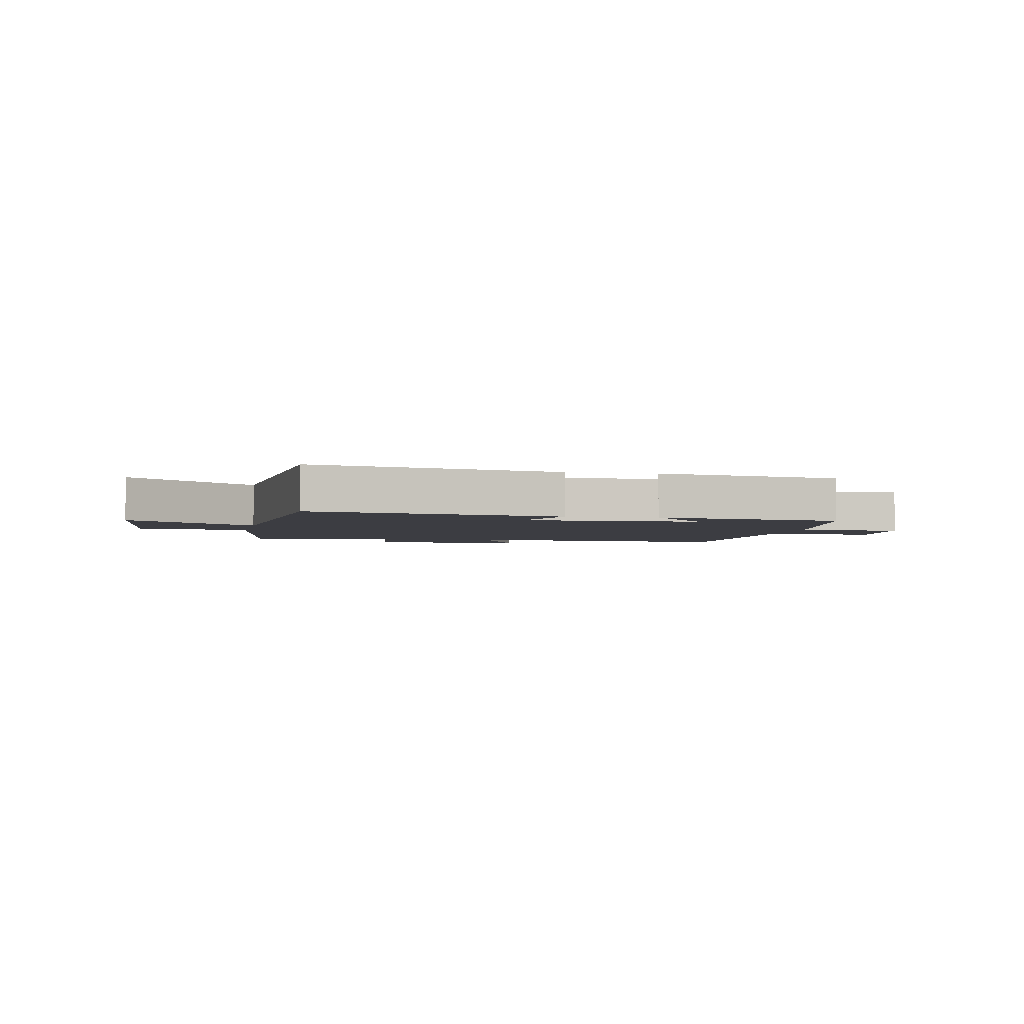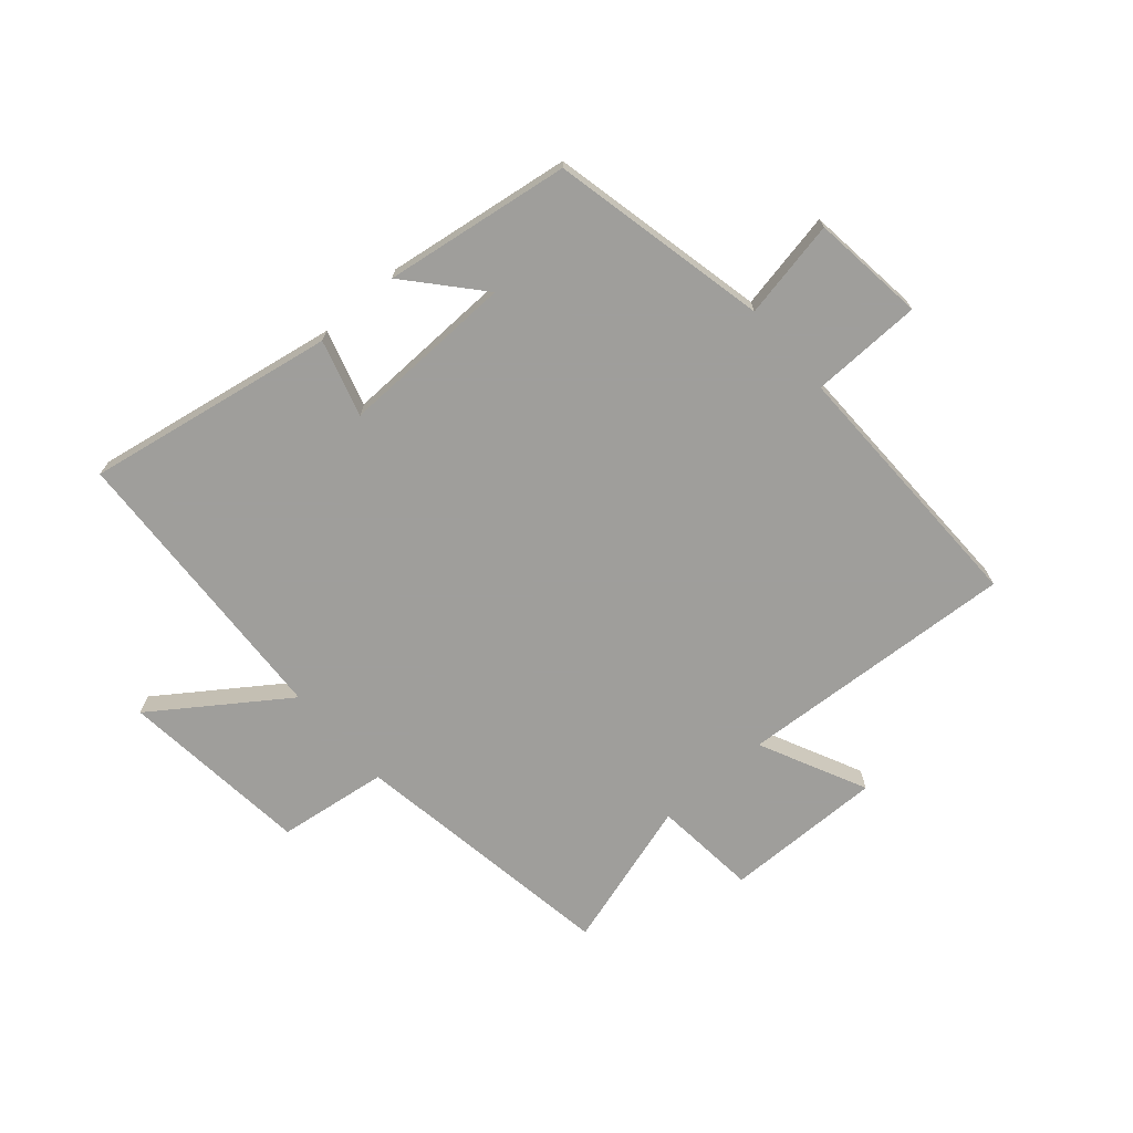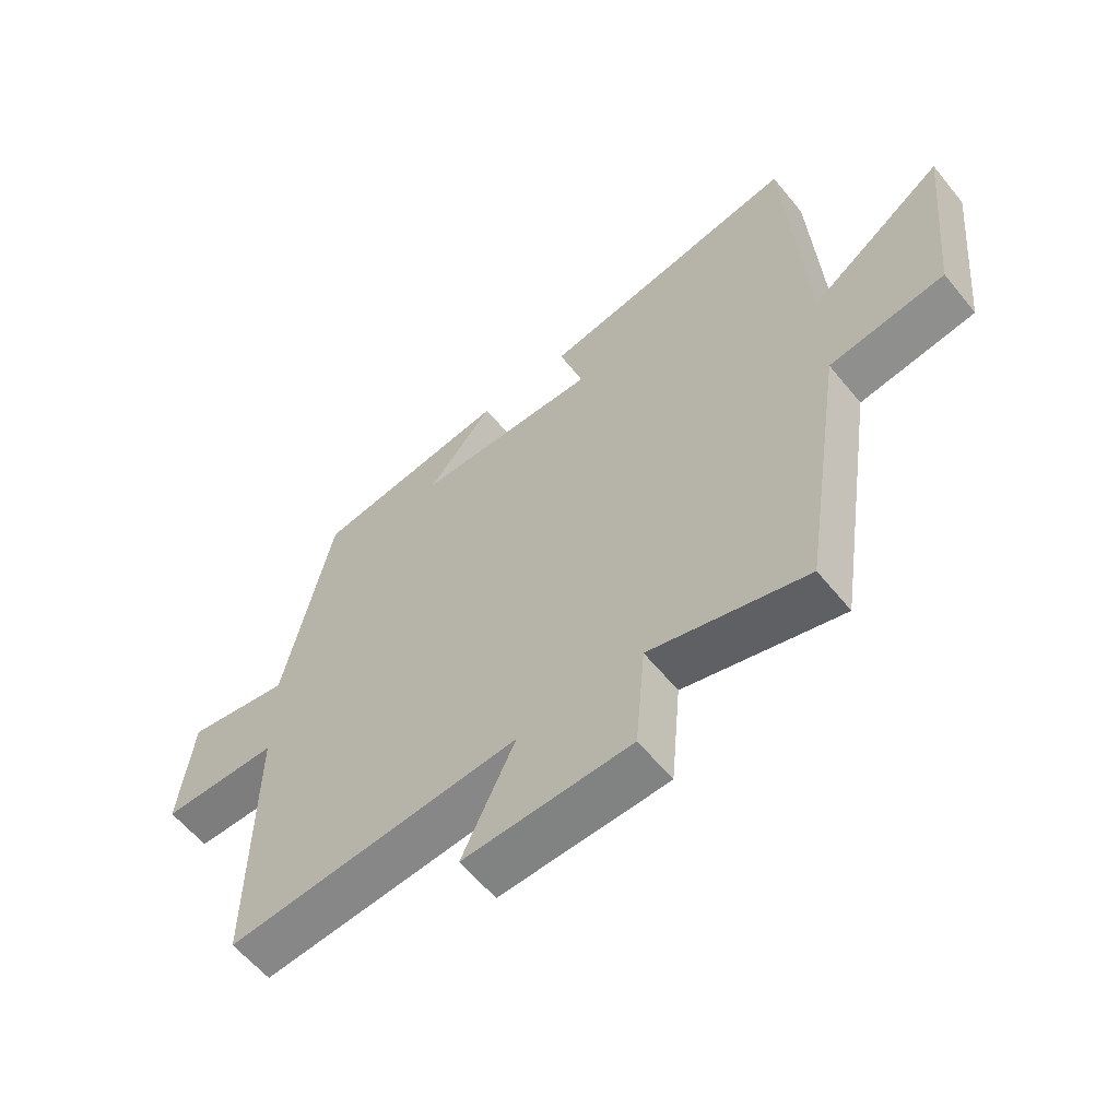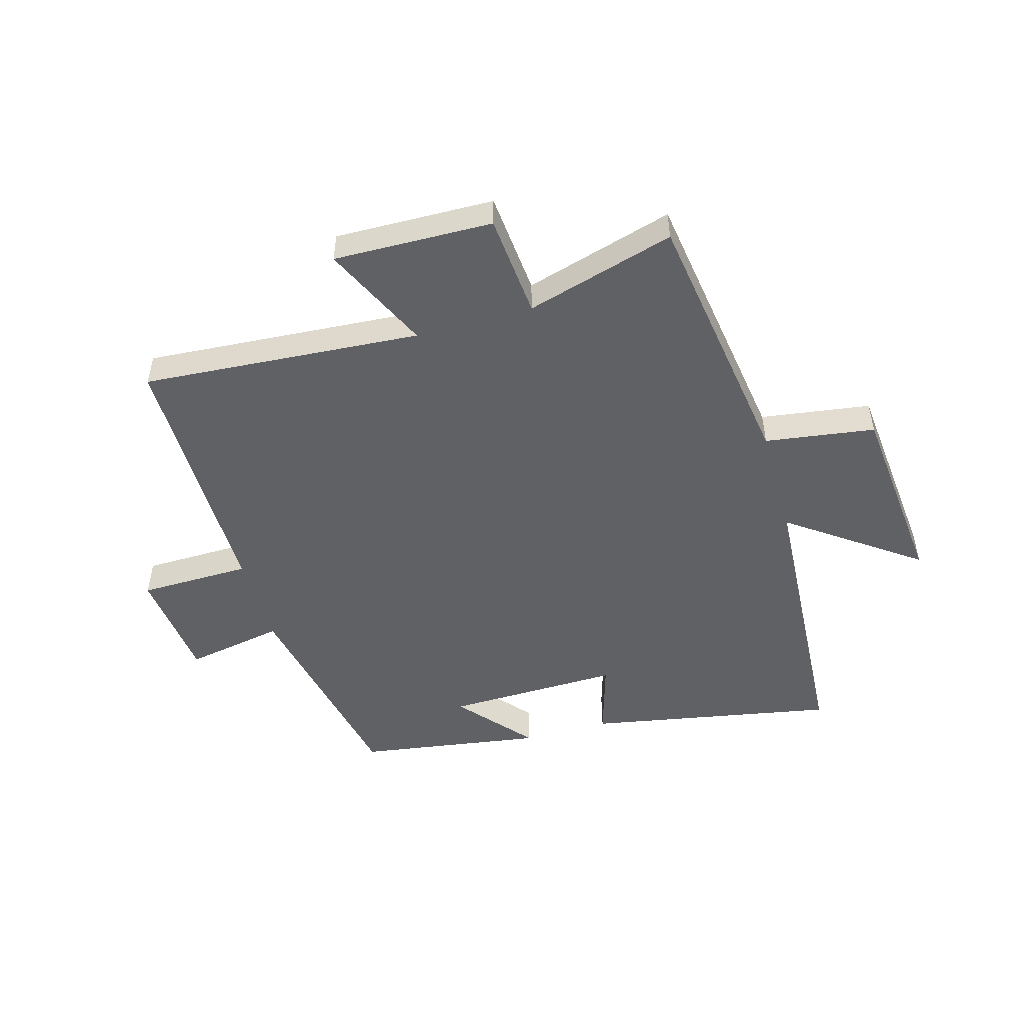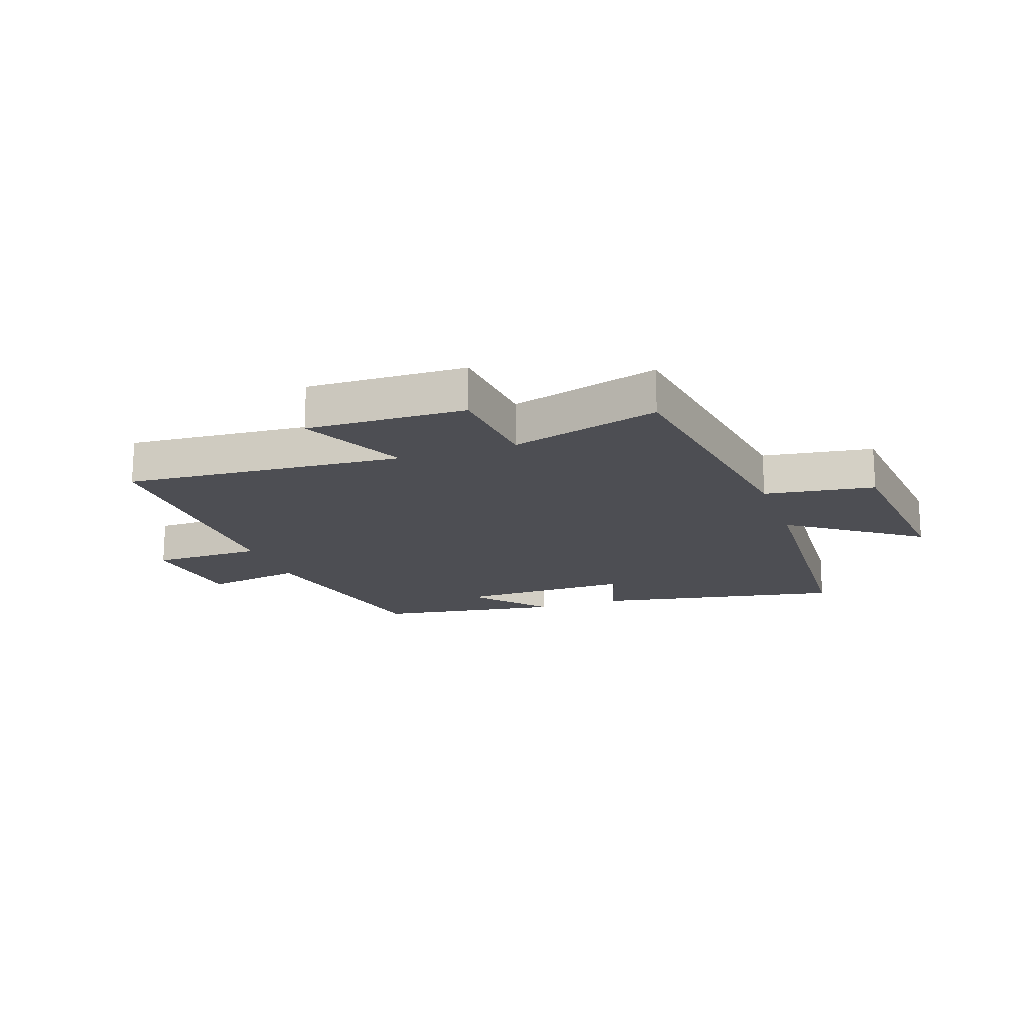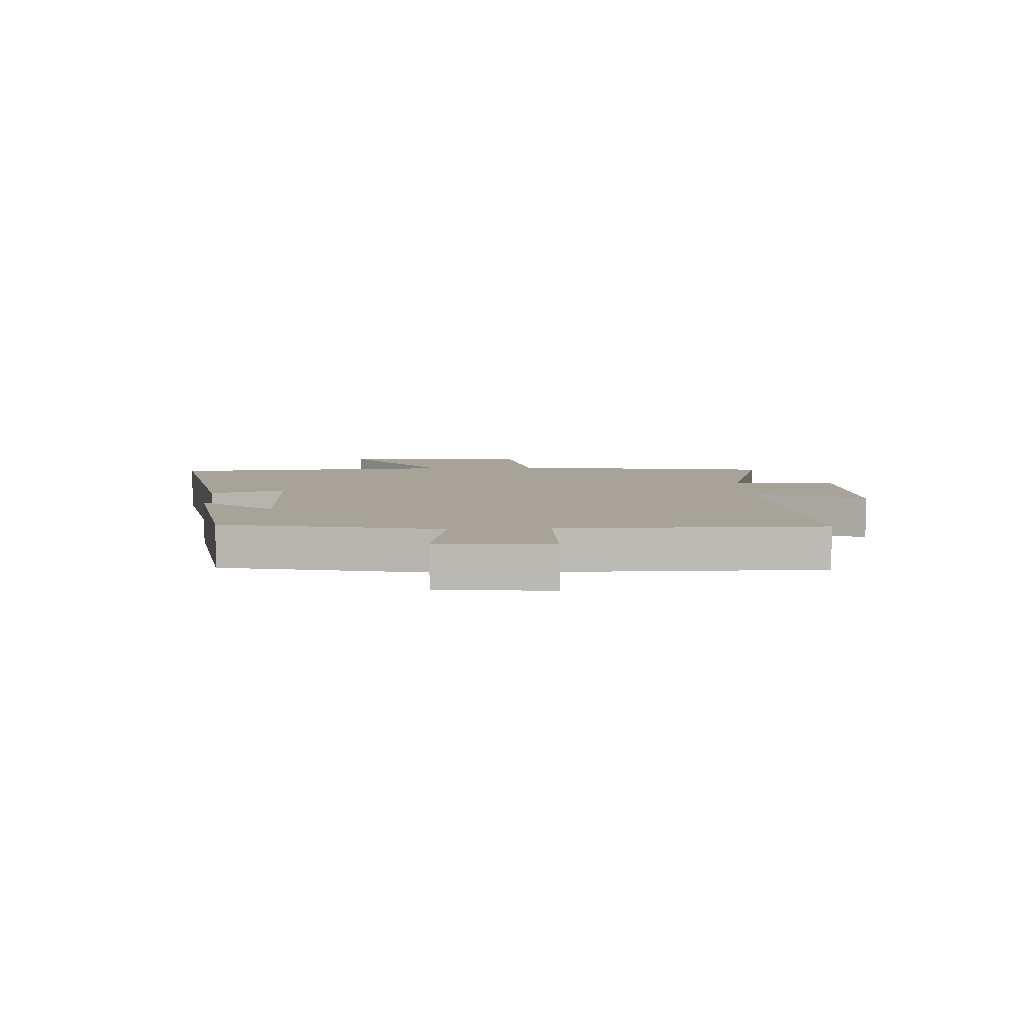
<metadata>
{"format":"obj","ext":"obj","renderer":"f3d","projection":"perspective","resolution":1024,"background":"white","views":[{"elev":-2.9,"azim":-12.0,"up":"+Y"},{"elev":-70.8,"azim":41.4,"up":"+Y"},{"elev":-59.7,"azim":-141.0,"up":"+Z"},{"elev":-50.1,"azim":-164.2,"up":"+Y"},{"elev":-17.3,"azim":-160.9,"up":"+Y"},{"elev":6.8,"azim":86.6,"up":"+Y"}]}
</metadata>
<code>
v -0.471 0.07 0.578
v -0.047 0.07 0.5
v -0.086 0.07 0.37
v 0.212 0.07 0.376
v 0.105 0.07 0.5
v 0.422 0.07 0.452
v 0.5 0.07 0.081
v 0.668 0.07 0.112
v 0.69 0.07 -0.082
v 0.5 0.07 -0.085
v 0.503 0.07 -0.534
v 0.026 0.07 -0.5
v 0.112 0.07 -0.683
v -0.16 0.07 -0.677
v -0.176 0.07 -0.5
v -0.431 0.07 -0.574
v -0.5 0.07 -0.116
v -0.688 0.07 -0.089
v -0.72 0.07 0.237
v -0.5 0.07 0.08
v -0.471 0 0.578
v -0.047 0 0.5
v -0.086 0 0.37
v 0.212 0 0.376
v 0.105 0 0.5
v 0.422 0 0.452
v 0.5 0 0.081
v 0.668 0 0.112
v 0.69 0 -0.082
v 0.5 0 -0.085
v 0.503 0 -0.534
v 0.026 0 -0.5
v 0.112 0 -0.683
v -0.16 0 -0.677
v -0.176 0 -0.5
v -0.431 0 -0.574
v -0.5 0 -0.116
v -0.688 0 -0.089
v -0.72 0 0.237
v -0.5 0 0.08
f 17 18 19 20
f 15 16 17 20
f 15 20 1
f 12 13 14 15
f 12 15 1
f 10 11 12 1
f 7 8 9 10
f 4 5 6 7
f 3 4 7 10
f 1 2 3
f 1 3 10
f 40 39 38 37
f 40 37 36 35
f 21 40 35
f 35 34 33 32
f 21 35 32
f 21 32 31 30
f 30 29 28 27
f 27 26 25 24
f 30 27 24 23
f 23 22 21
f 30 23 21
f 1 21 22 2
f 2 22 23 3
f 3 23 24 4
f 4 24 25 5
f 5 25 26 6
f 6 26 27 7
f 7 27 28 8
f 8 28 29 9
f 9 29 30 10
f 10 30 31 11
f 11 31 32 12
f 12 32 33 13
f 13 33 34 14
f 14 34 35 15
f 15 35 36 16
f 16 36 37 17
f 17 37 38 18
f 18 38 39 19
f 19 39 40 20
f 20 40 21 1

</code>
